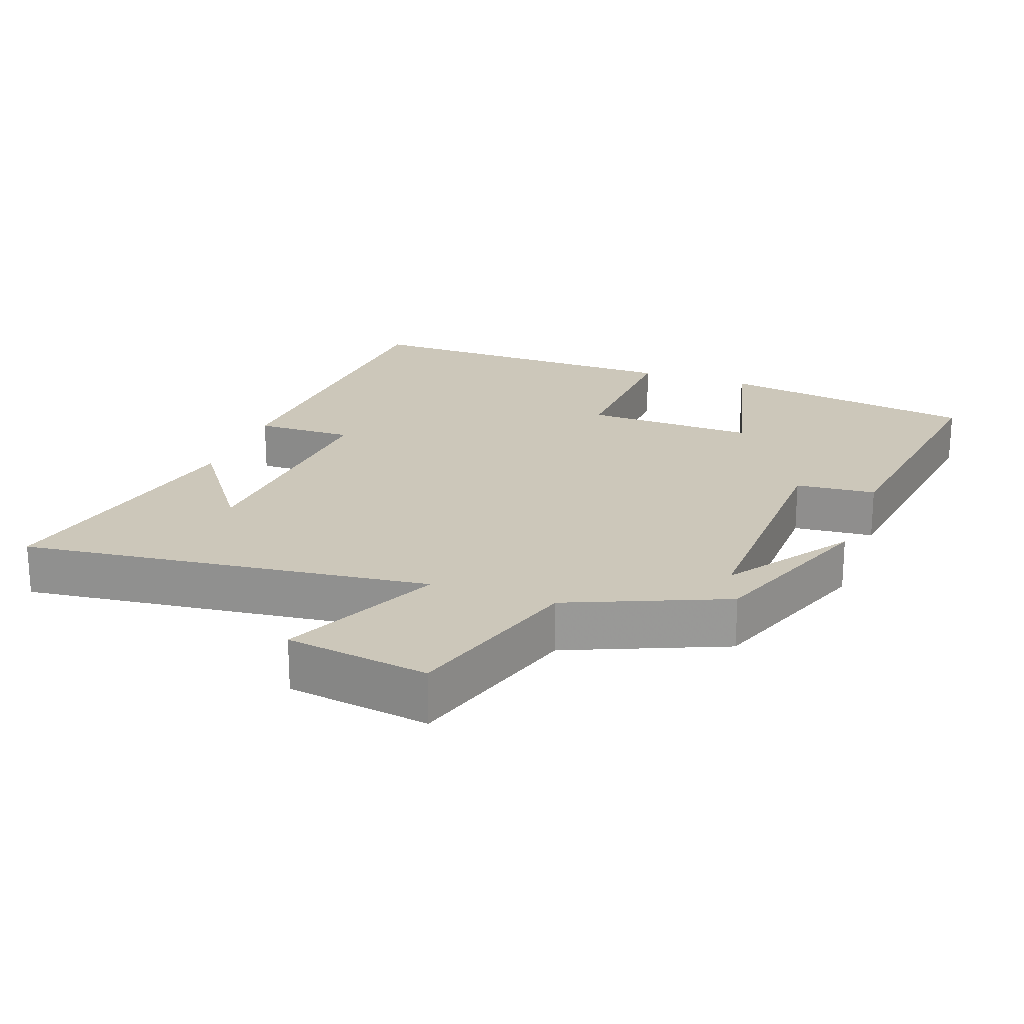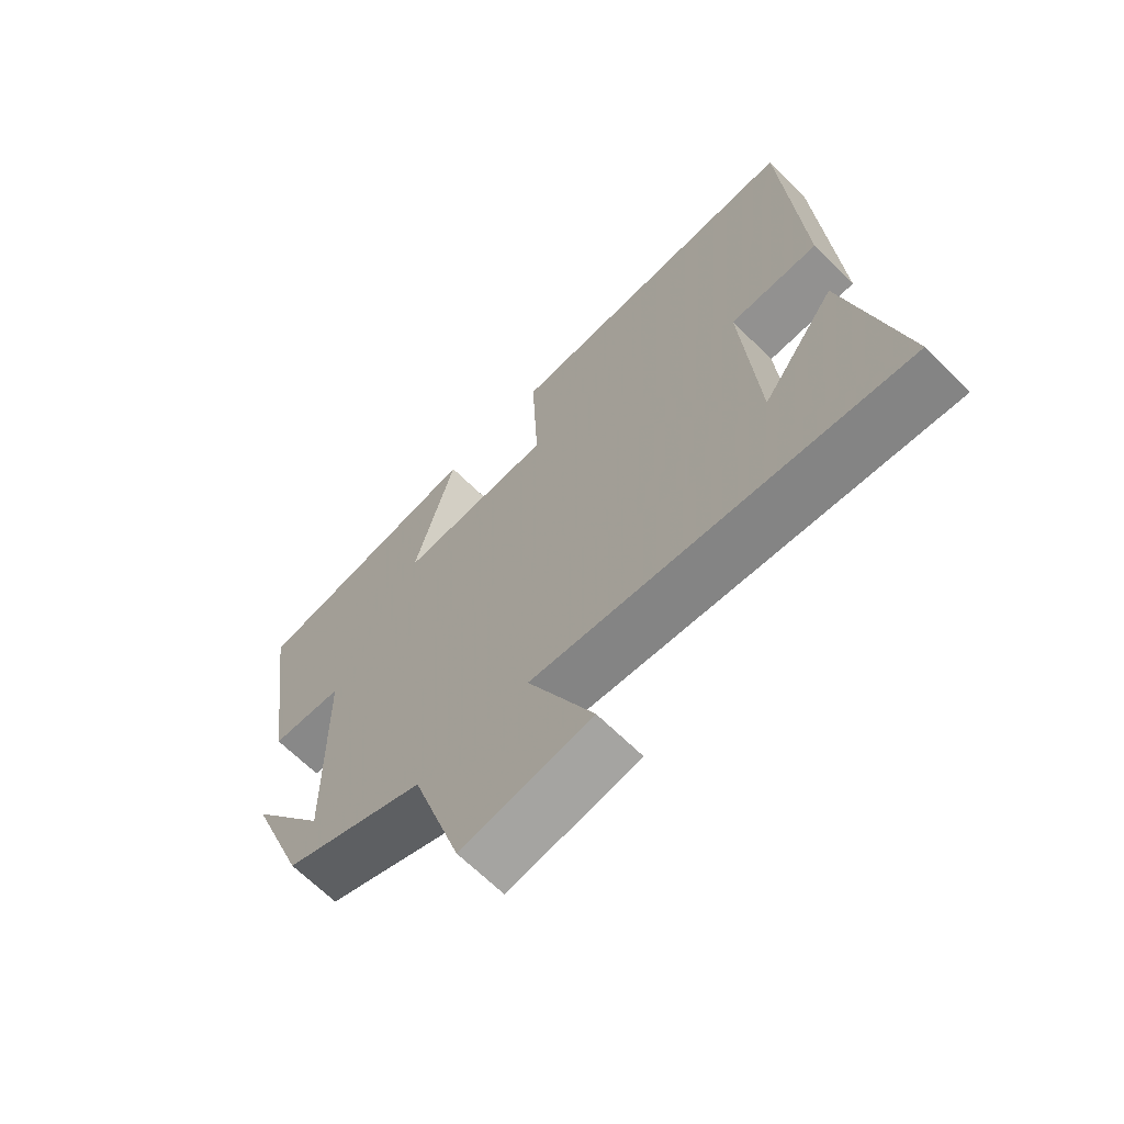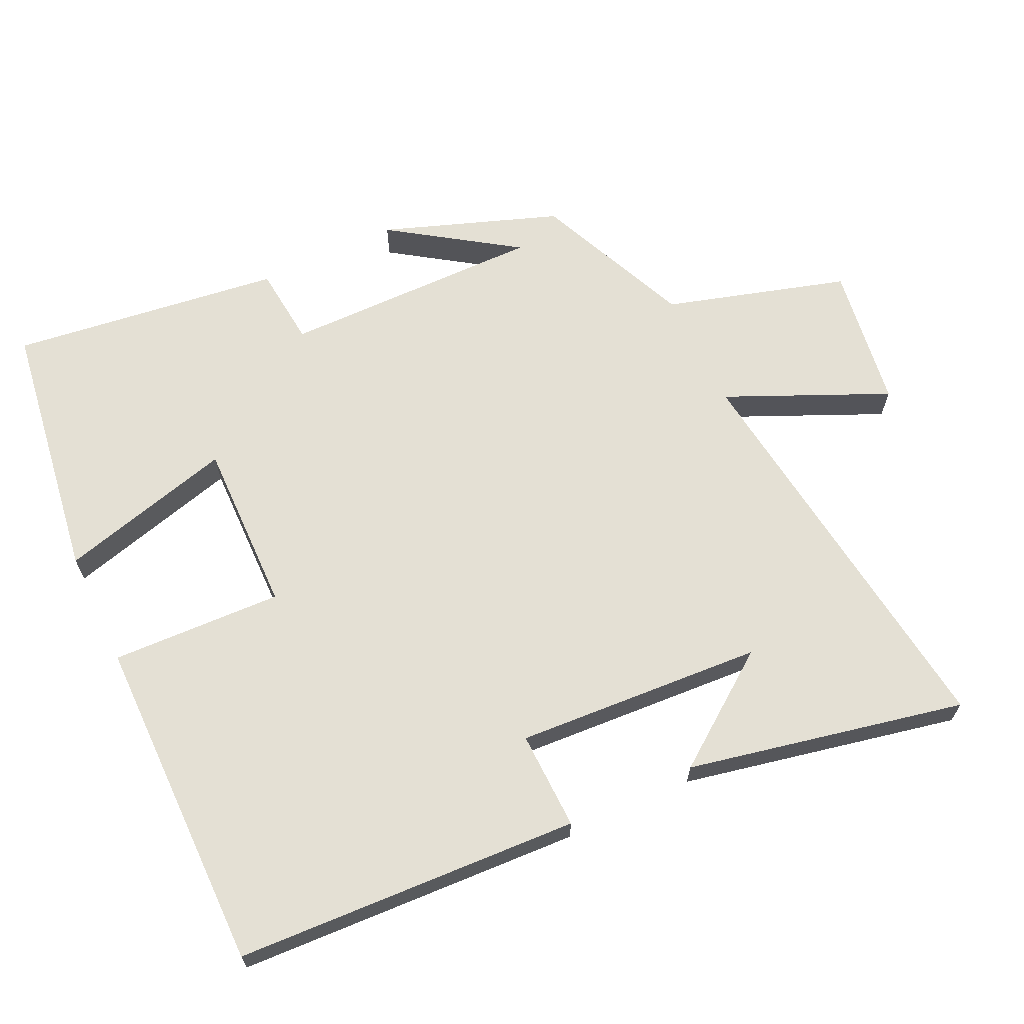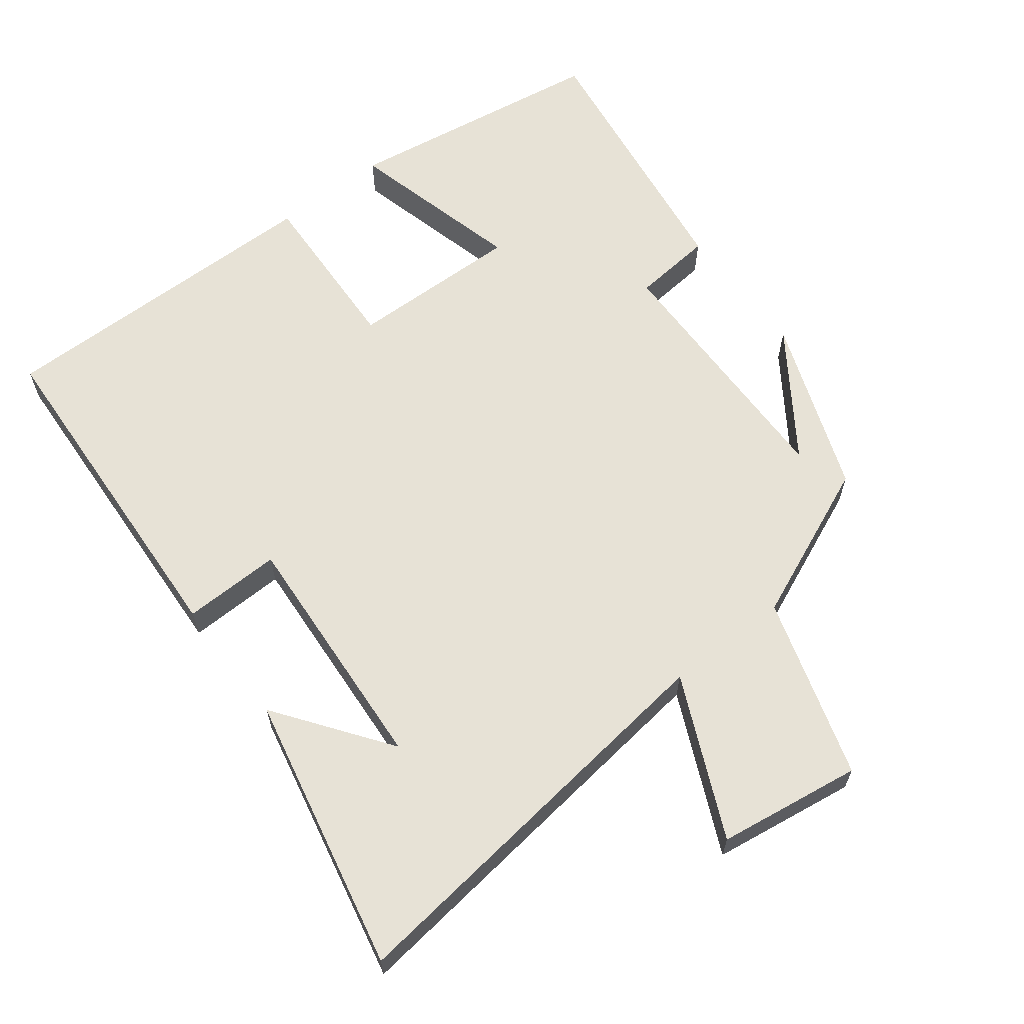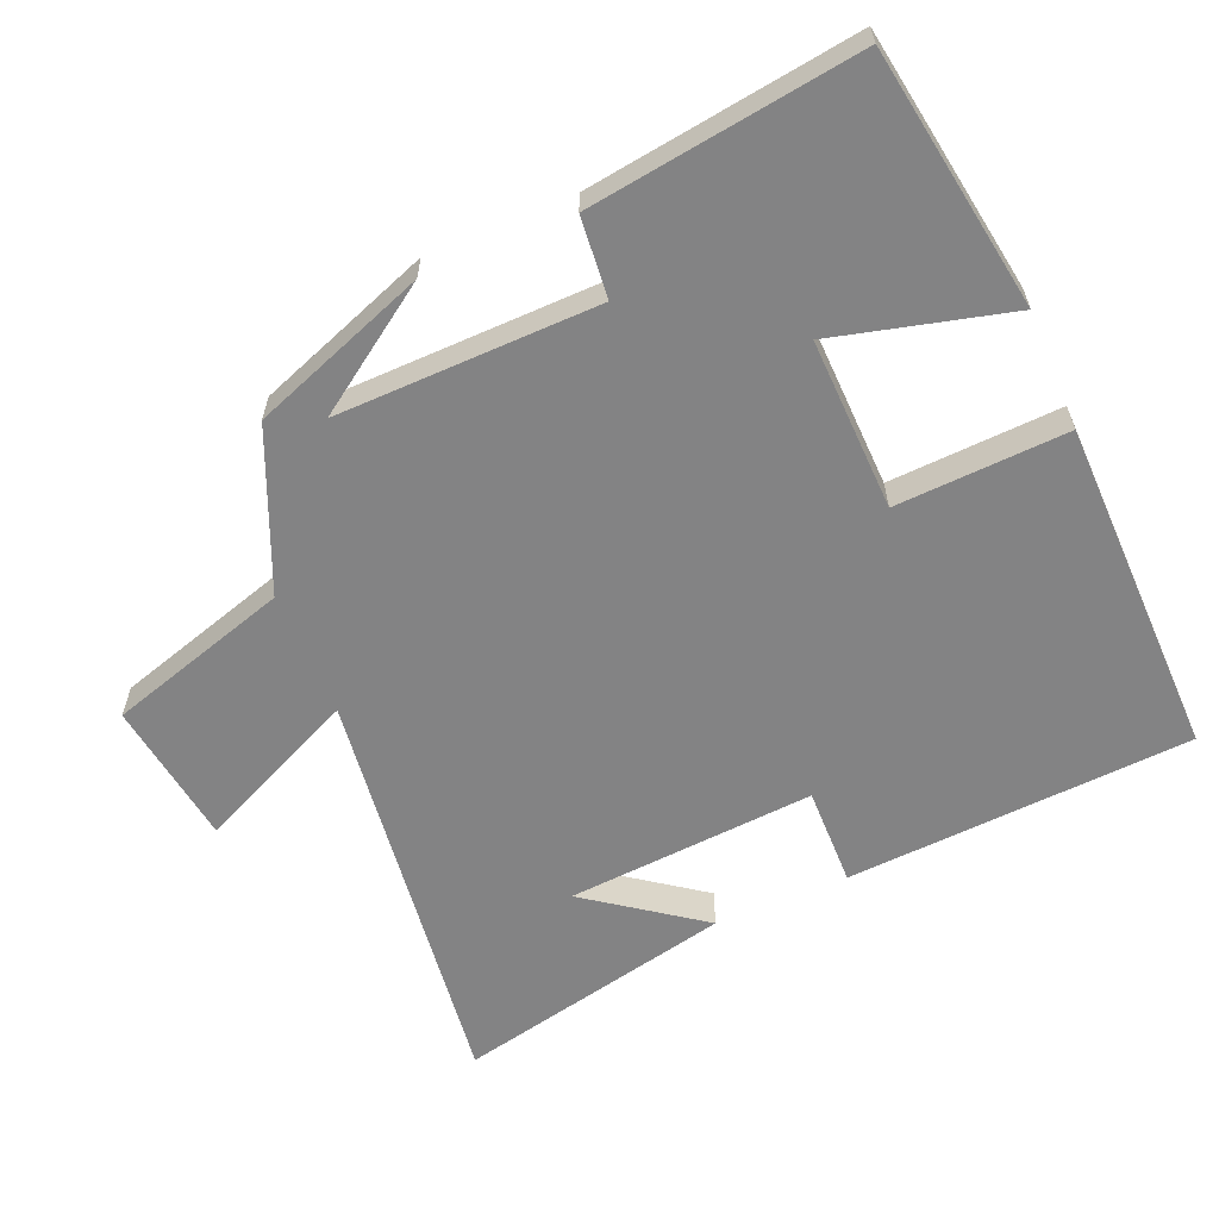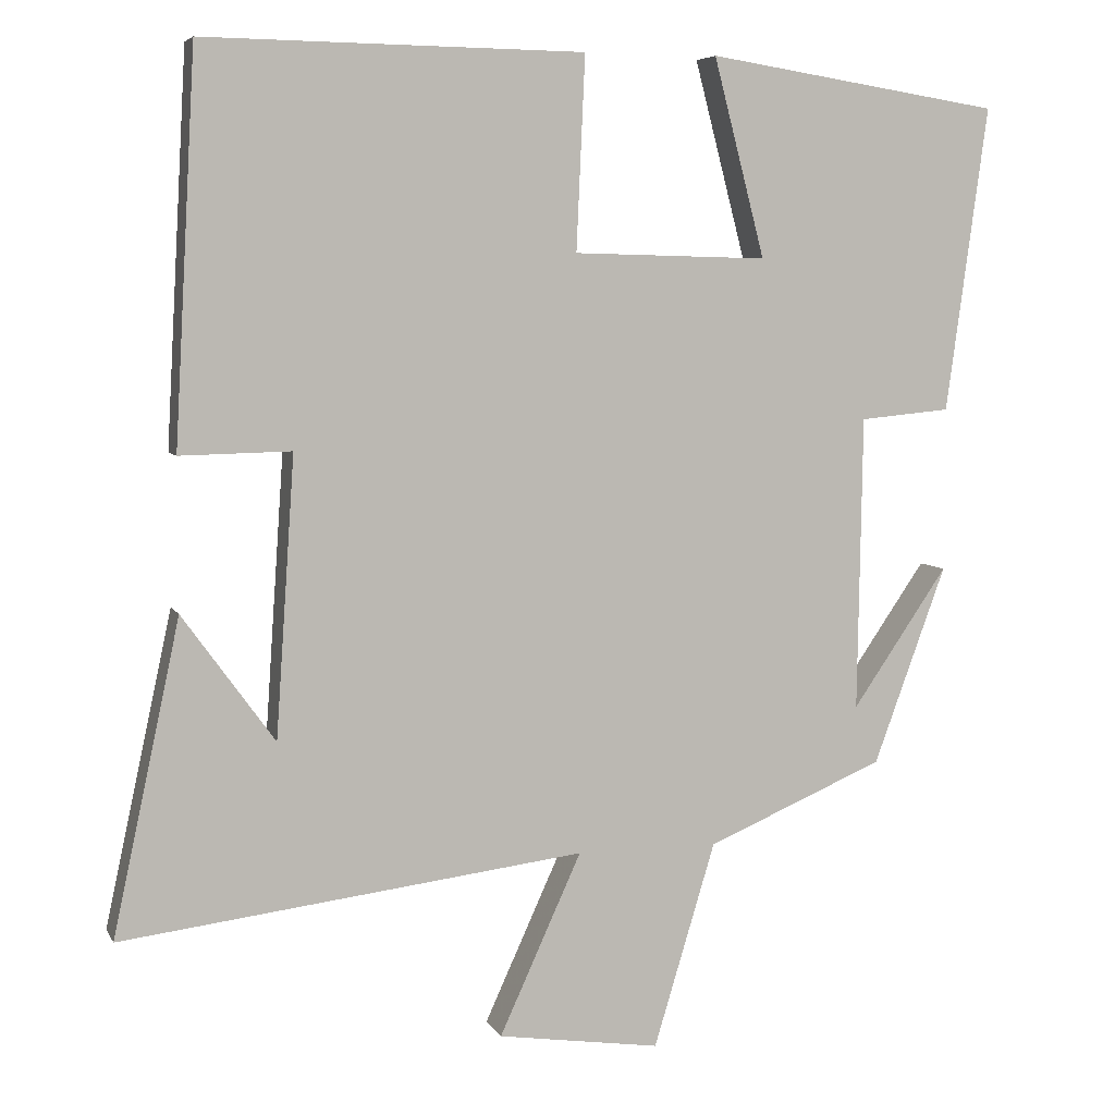
<metadata>
{"format":"obj","ext":"obj","renderer":"f3d","projection":"perspective","resolution":1024,"background":"white","views":[{"elev":21.5,"azim":-159.8,"up":"+Y"},{"elev":-67.1,"azim":45.4,"up":"+Z"},{"elev":66.1,"azim":64.4,"up":"+Y"},{"elev":63.4,"azim":142.4,"up":"+Y"},{"elev":-61.2,"azim":-66.9,"up":"+Y"},{"elev":5.9,"azim":163.4,"up":"+Z"}]}
</metadata>
<code>
v -0.553 0.07 0.442
v -0.179 0.07 0.5
v -0.244 0.07 0.249
v 0.002 0.07 0.255
v -0.009 0.07 0.5
v 0.473 0.07 0.506
v 0.5 0.07 0.013
v 0.359 0.07 0.016
v 0.383 0.07 -0.338
v 0.5 0.07 -0.177
v 0.585 0.07 -0.573
v -0.003 0.07 -0.5
v 0.101 0.07 -0.729
v -0.105 0.07 -0.759
v -0.183 0.07 -0.5
v -0.408 0.07 -0.404
v -0.5 0.07 -0.153
v -0.379 0.07 -0.33
v -0.385 0.07 0.044
v -0.5 0.07 0.055
v -0.553 0 0.442
v -0.179 0 0.5
v -0.244 0 0.249
v 0.002 0 0.255
v -0.009 0 0.5
v 0.473 0 0.506
v 0.5 0 0.013
v 0.359 0 0.016
v 0.383 0 -0.338
v 0.5 0 -0.177
v 0.585 0 -0.573
v -0.003 0 -0.5
v 0.101 0 -0.729
v -0.105 0 -0.759
v -0.183 0 -0.5
v -0.408 0 -0.404
v -0.5 0 -0.153
v -0.379 0 -0.33
v -0.385 0 0.044
v -0.5 0 0.055
f 19 20 1 2
f 16 17 18
f 15 16 18
f 15 18 19
f 12 13 14 15
f 12 15 19
f 9 10 11
f 9 11 12 19
f 5 6 7 8
f 4 5 8 9
f 3 4 9 19
f 2 3 19
f 22 21 40 39
f 38 37 36
f 38 36 35
f 39 38 35
f 35 34 33 32
f 39 35 32
f 31 30 29
f 39 32 31 29
f 28 27 26 25
f 29 28 25 24
f 39 29 24 23
f 39 23 22
f 1 21 22 2
f 2 22 23 3
f 3 23 24 4
f 4 24 25 5
f 5 25 26 6
f 6 26 27 7
f 7 27 28 8
f 8 28 29 9
f 9 29 30 10
f 10 30 31 11
f 11 31 32 12
f 12 32 33 13
f 13 33 34 14
f 14 34 35 15
f 15 35 36 16
f 16 36 37 17
f 17 37 38 18
f 18 38 39 19
f 19 39 40 20
f 20 40 21 1

</code>
